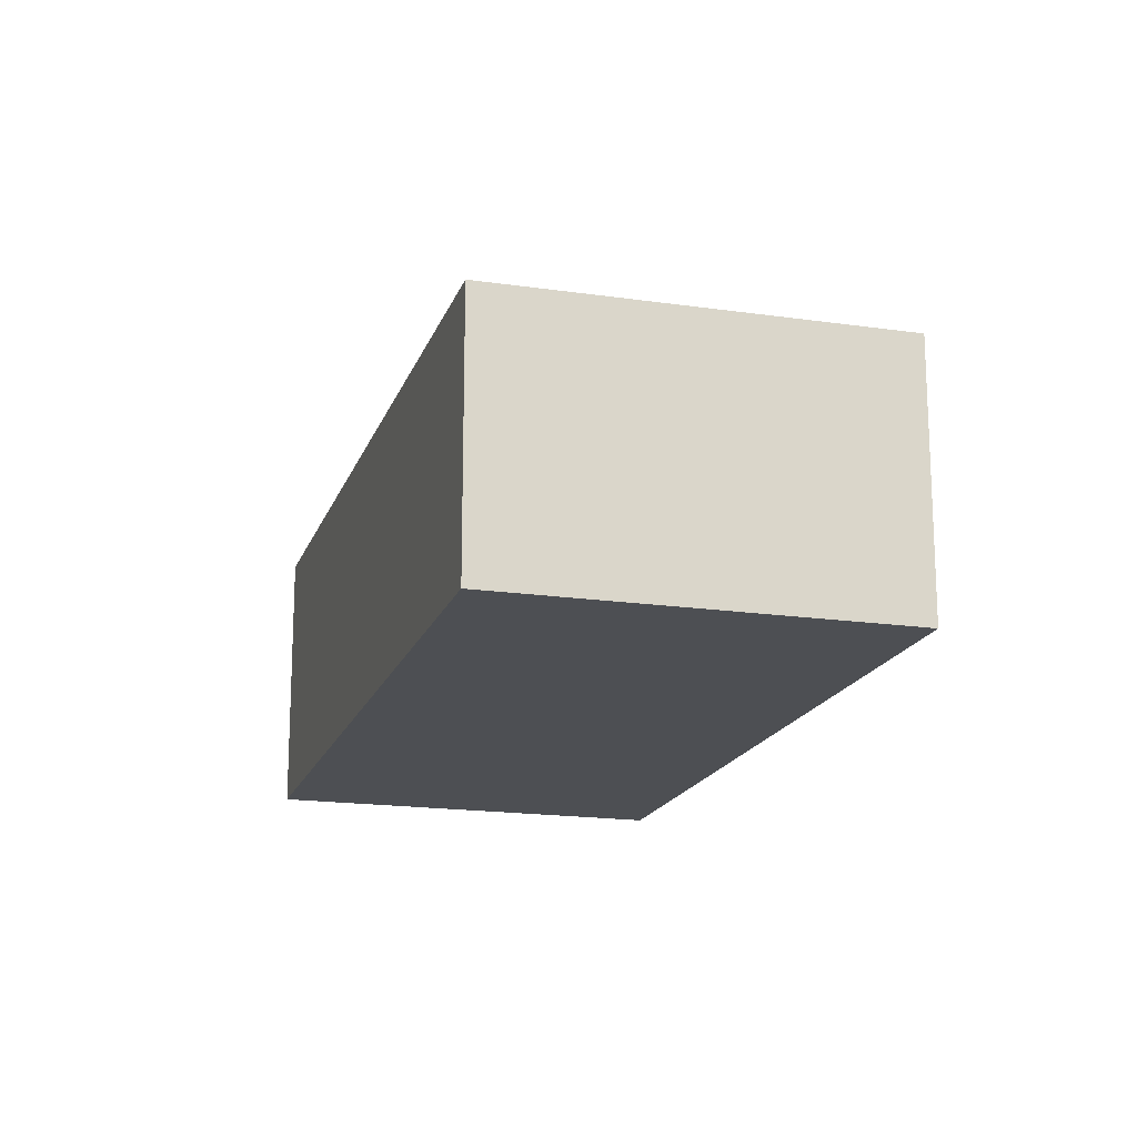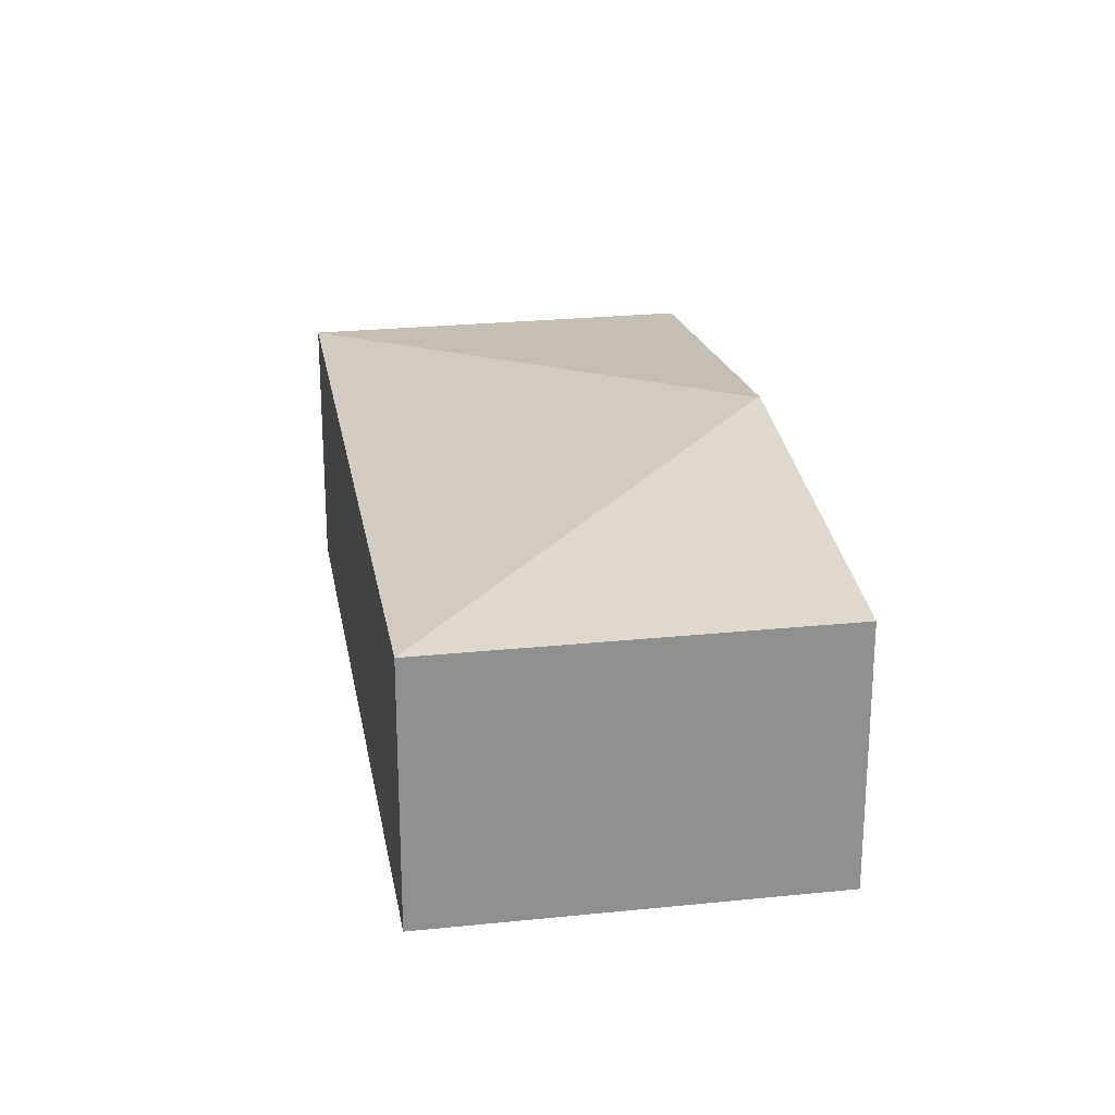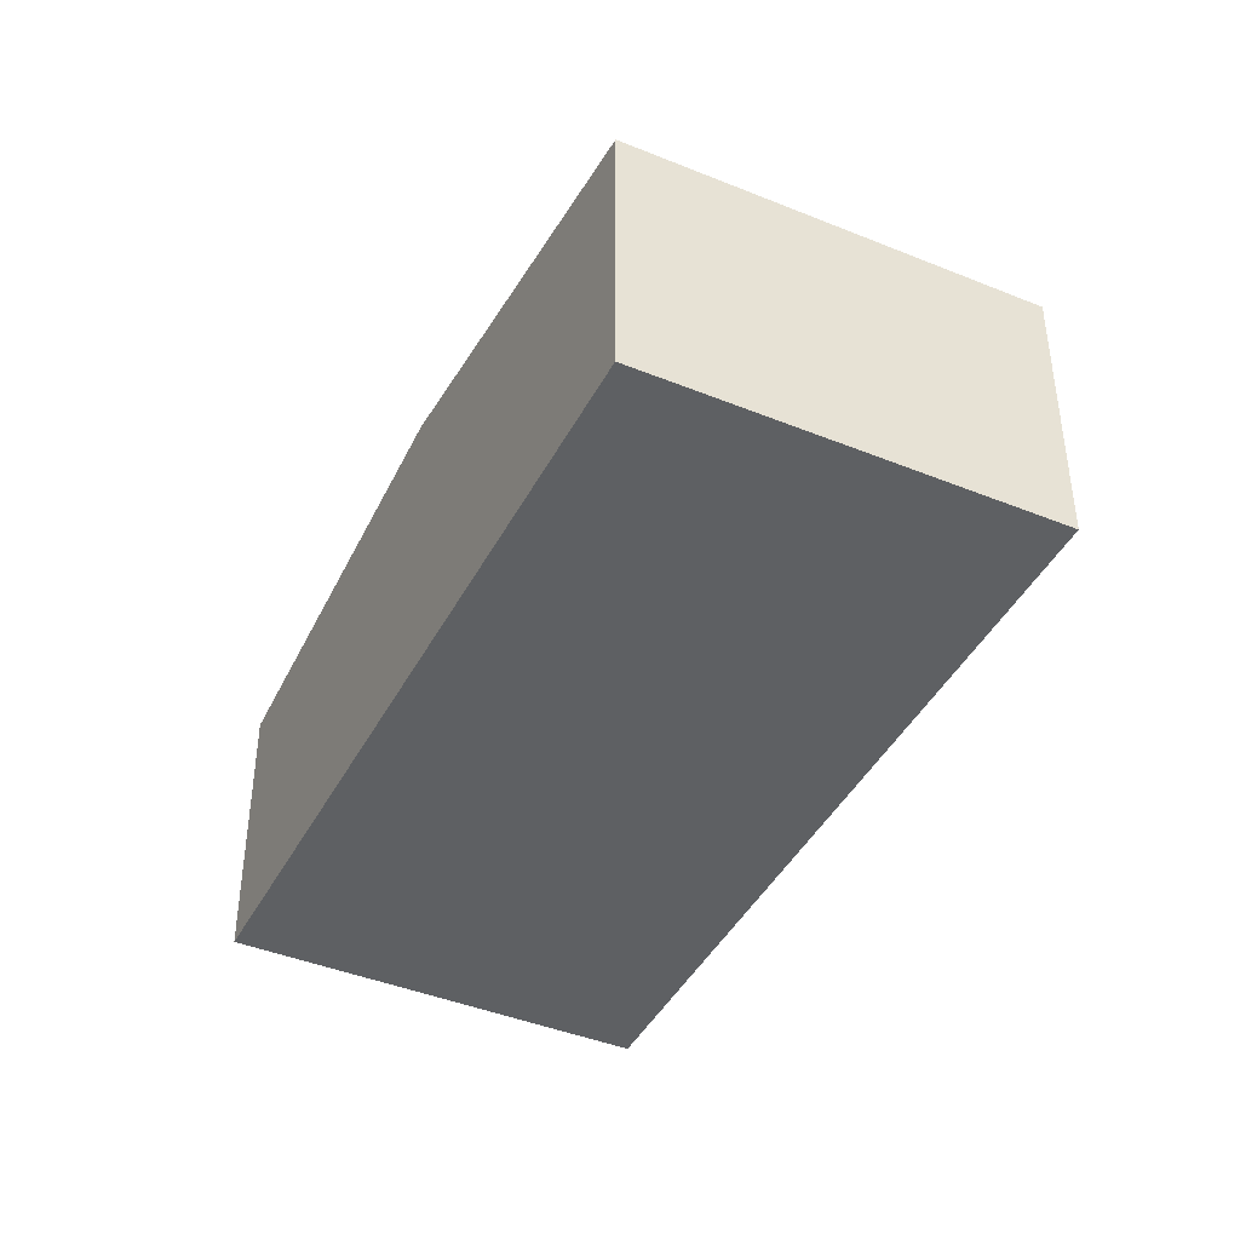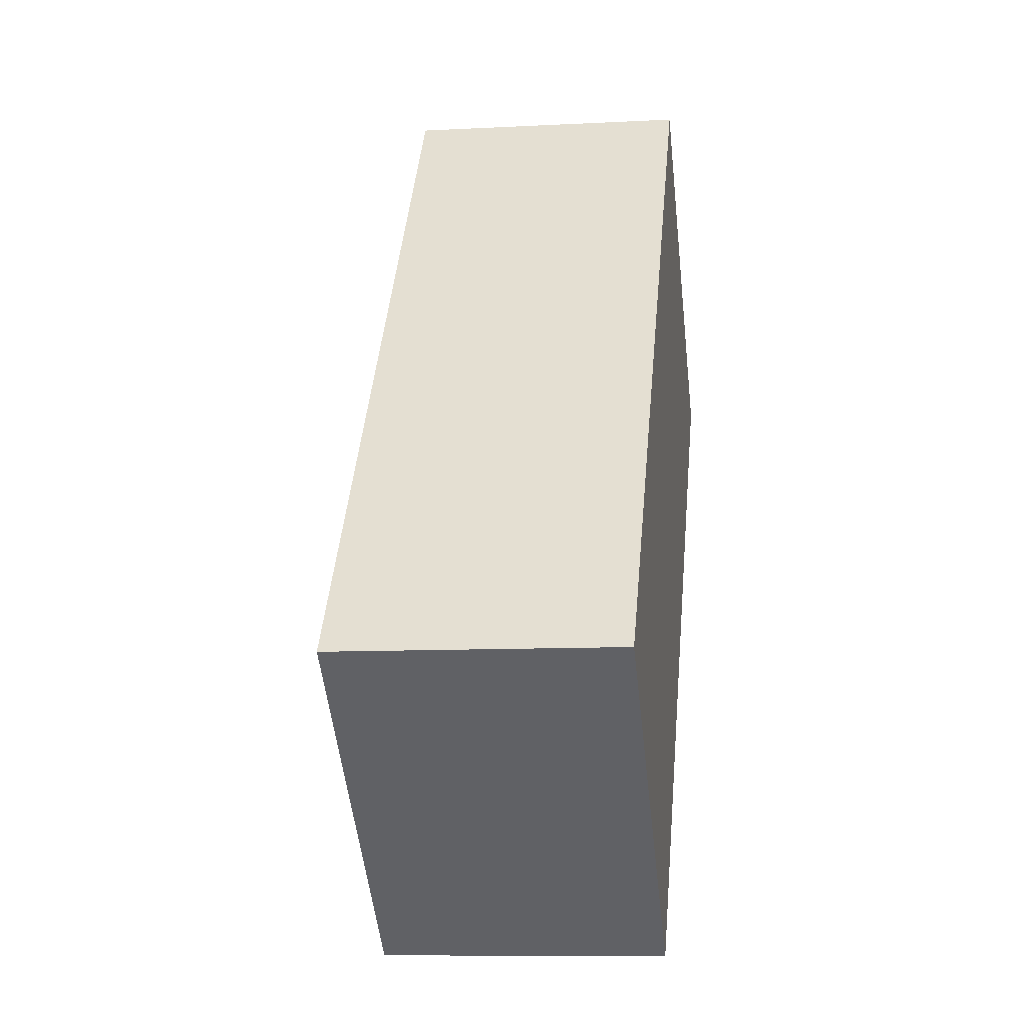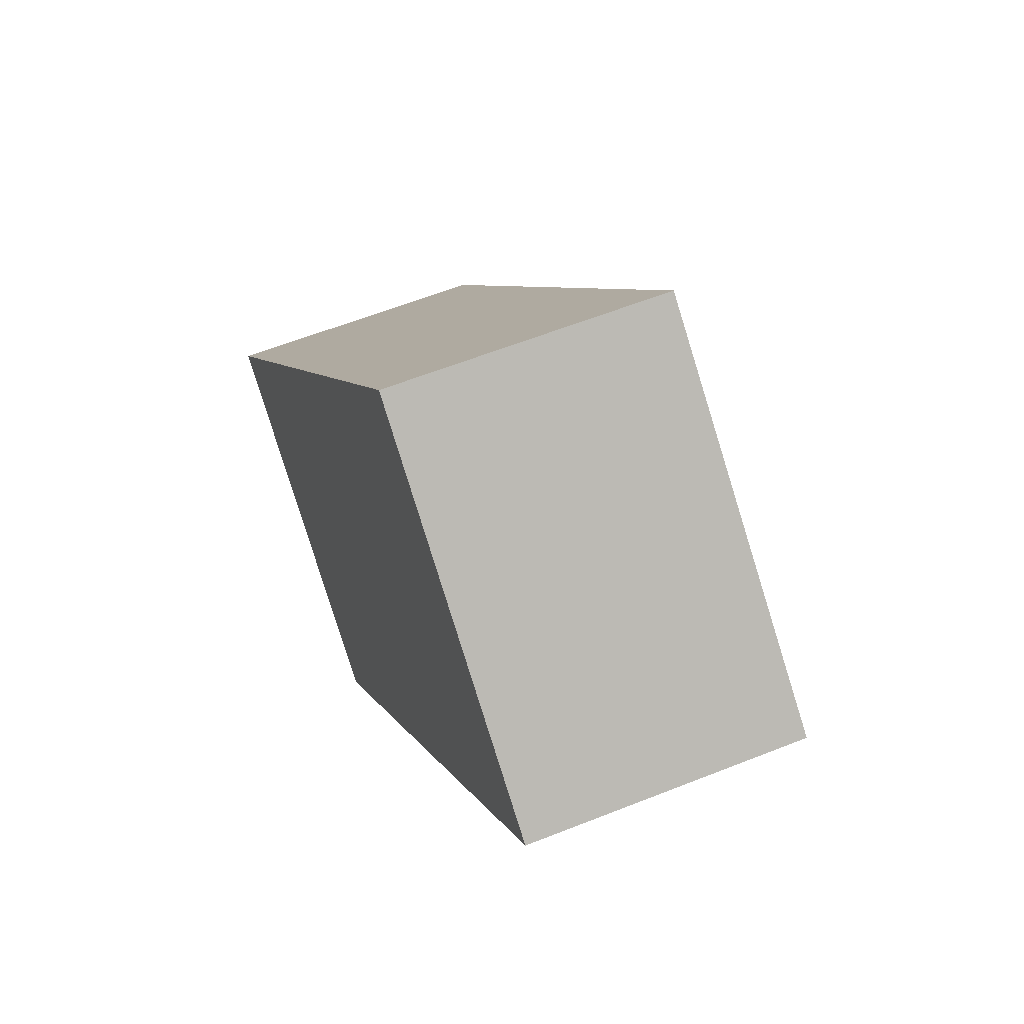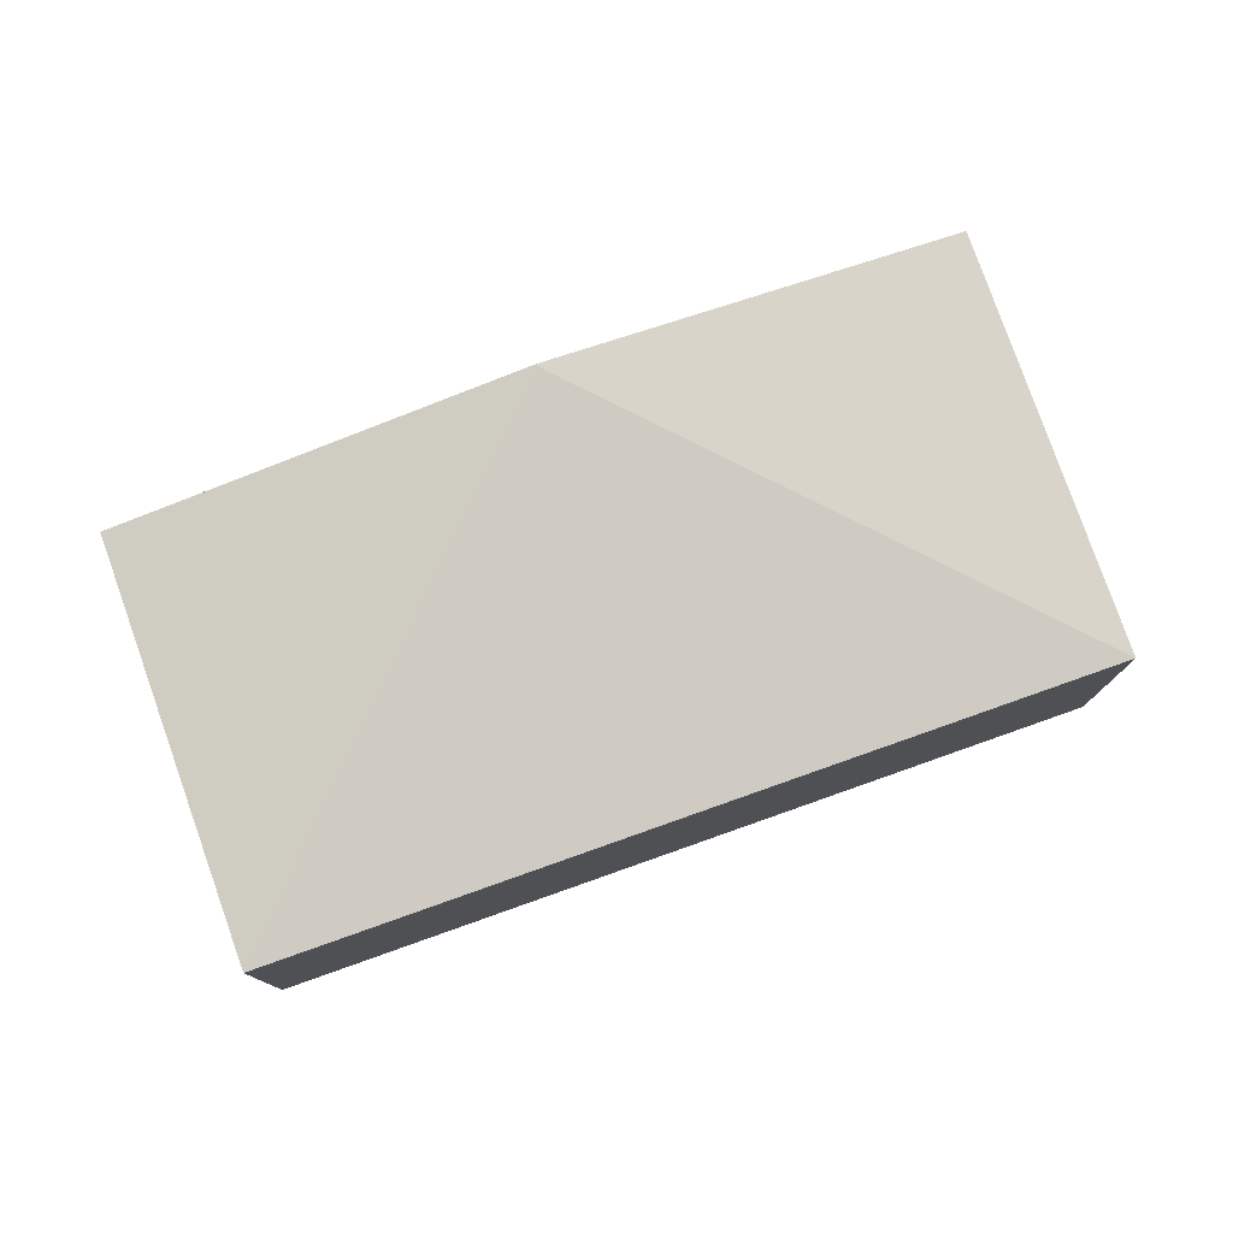
<metadata>
{"format":"obj","ext":"obj","renderer":"f3d","projection":"perspective","resolution":1024,"background":"white","views":[{"elev":-17.7,"azim":23.1,"up":"+Y"},{"elev":24.8,"azim":29.5,"up":"+Y"},{"elev":-42.7,"azim":-166.8,"up":"+Y"},{"elev":-9.7,"azim":-82.2,"up":"+Z"},{"elev":58.9,"azim":67.6,"up":"+Z"},{"elev":79.0,"azim":-70.4,"up":"+Y"}]}
</metadata>
<code>
v  2.805 2.383 -2.277
v  5.082 2.827 0.528
v  5.1 2.827 0.513
v  0 2.383 1.459e-16
v  7.396 2.383 3.303
v  4.555 2.383 5.61
v  2.805 1.394e-16 -2.277
v  0 0 0
v  4.555 -3.435e-16 5.61
v  7.396 -2.023e-16 3.303
v  5.1 -3.141e-17 0.513
g defaultobject
f 1 2 3
f 2 1 4
f 2 5 3
f 5 2 6
f 2 4 6
f 7 4 1
f 4 7 8
f 8 6 4
f 6 8 9
f 9 5 6
f 5 9 10
f 3 7 1
f 7 3 11
f 11 3 5
f 11 5 10
f 7 9 8
f 9 7 11
f 9 11 10

</code>
